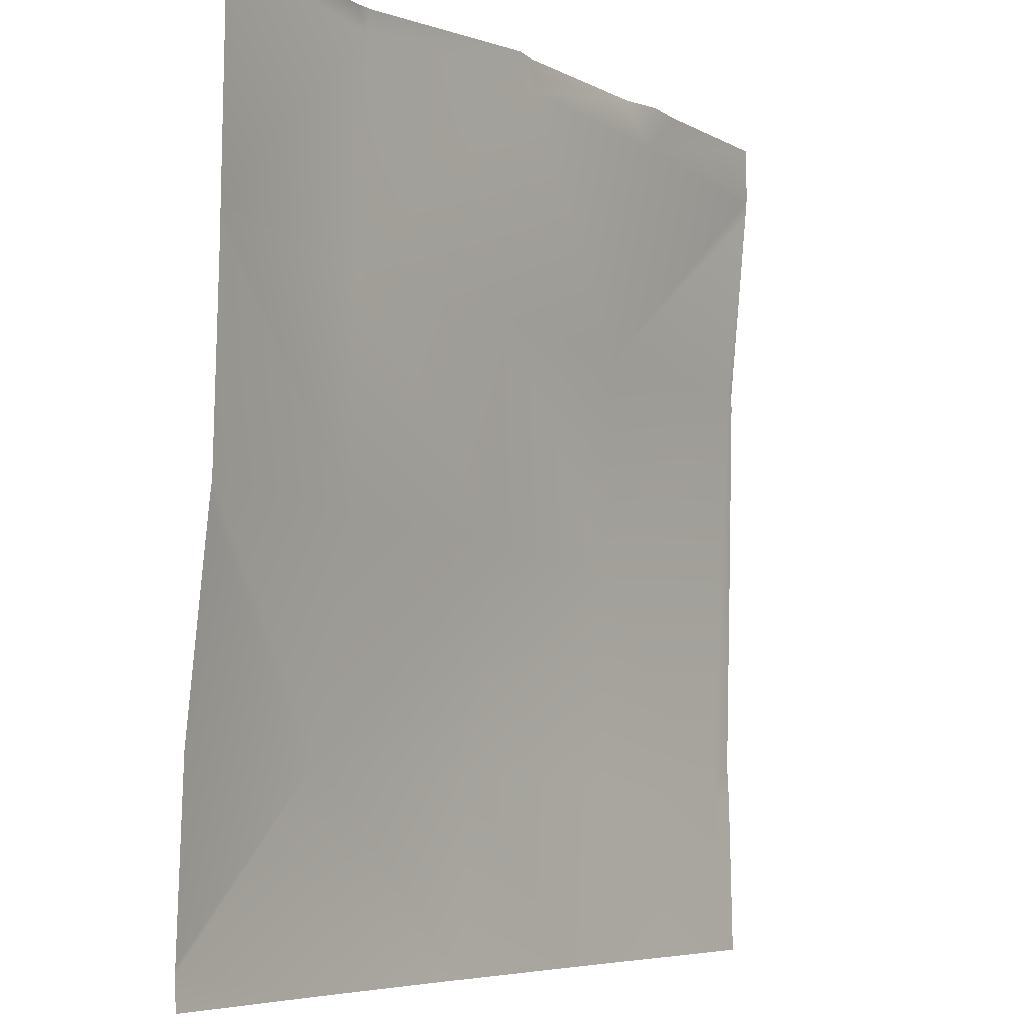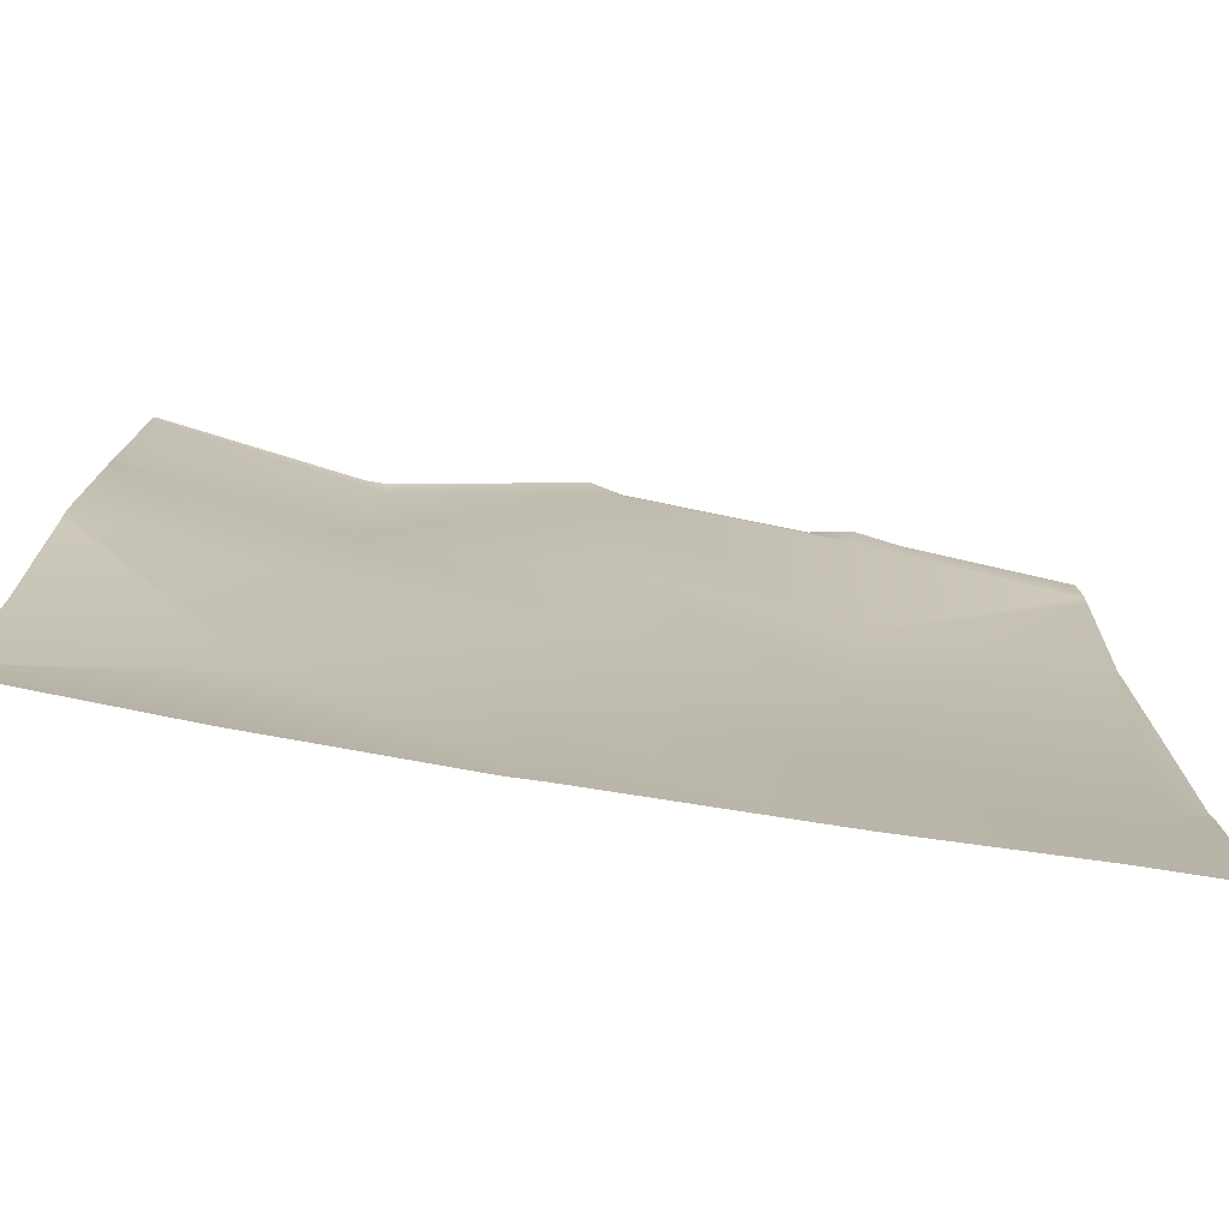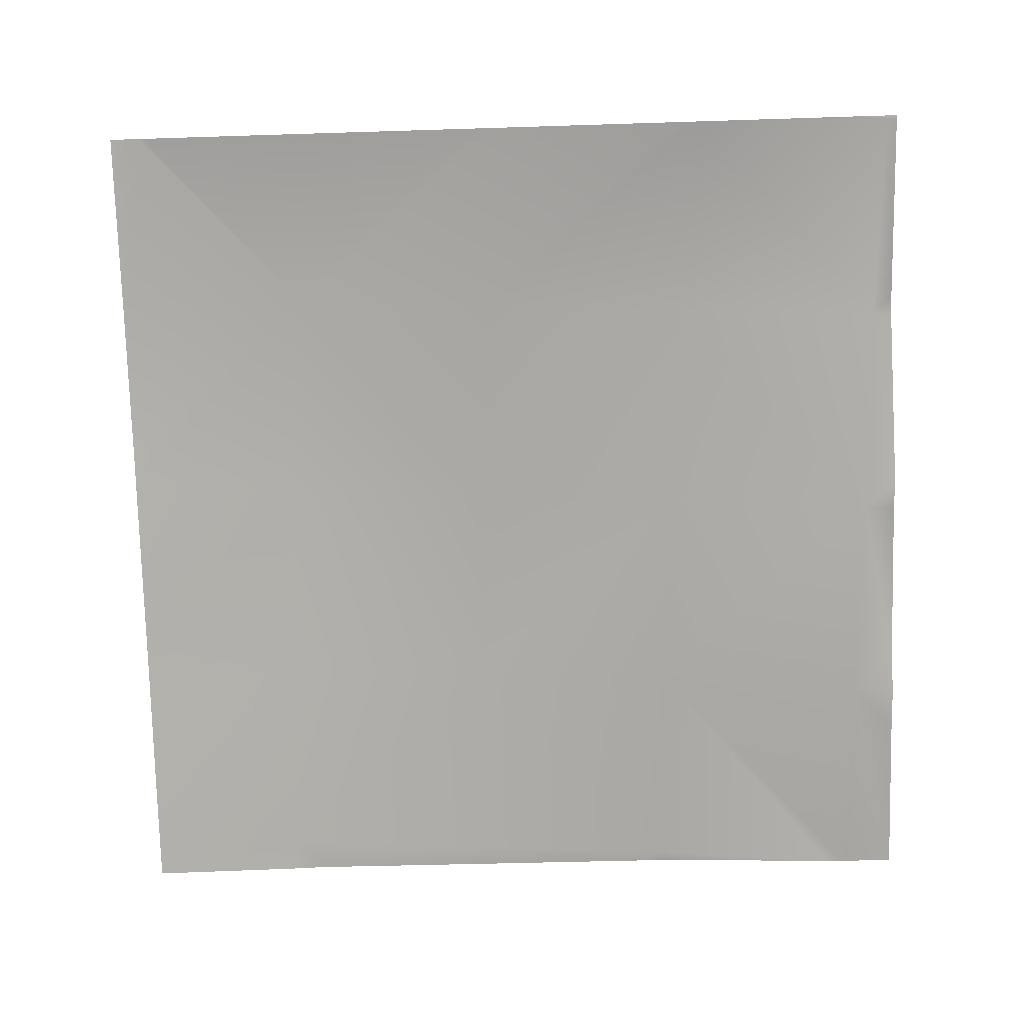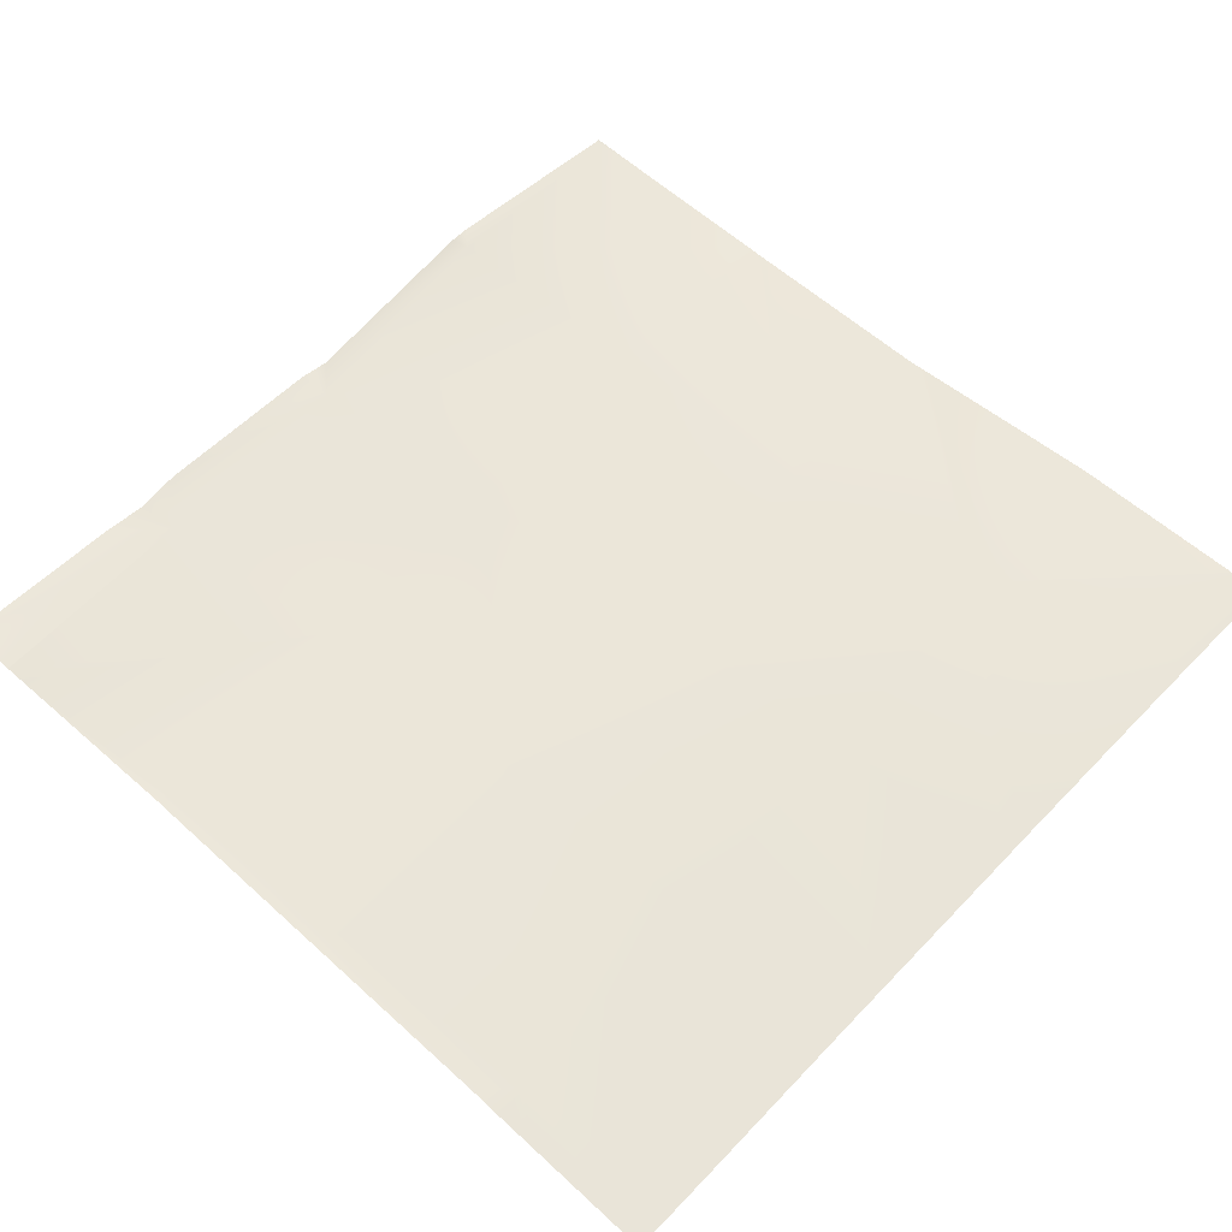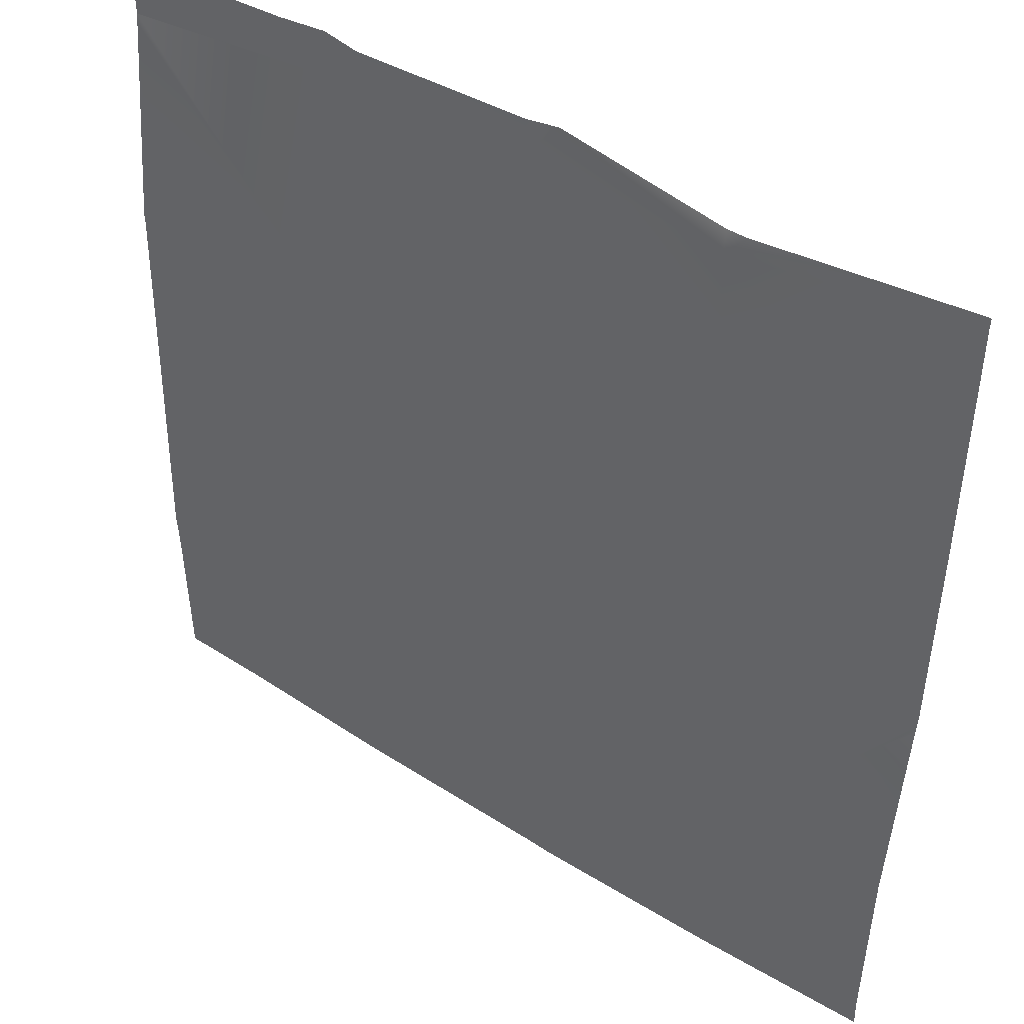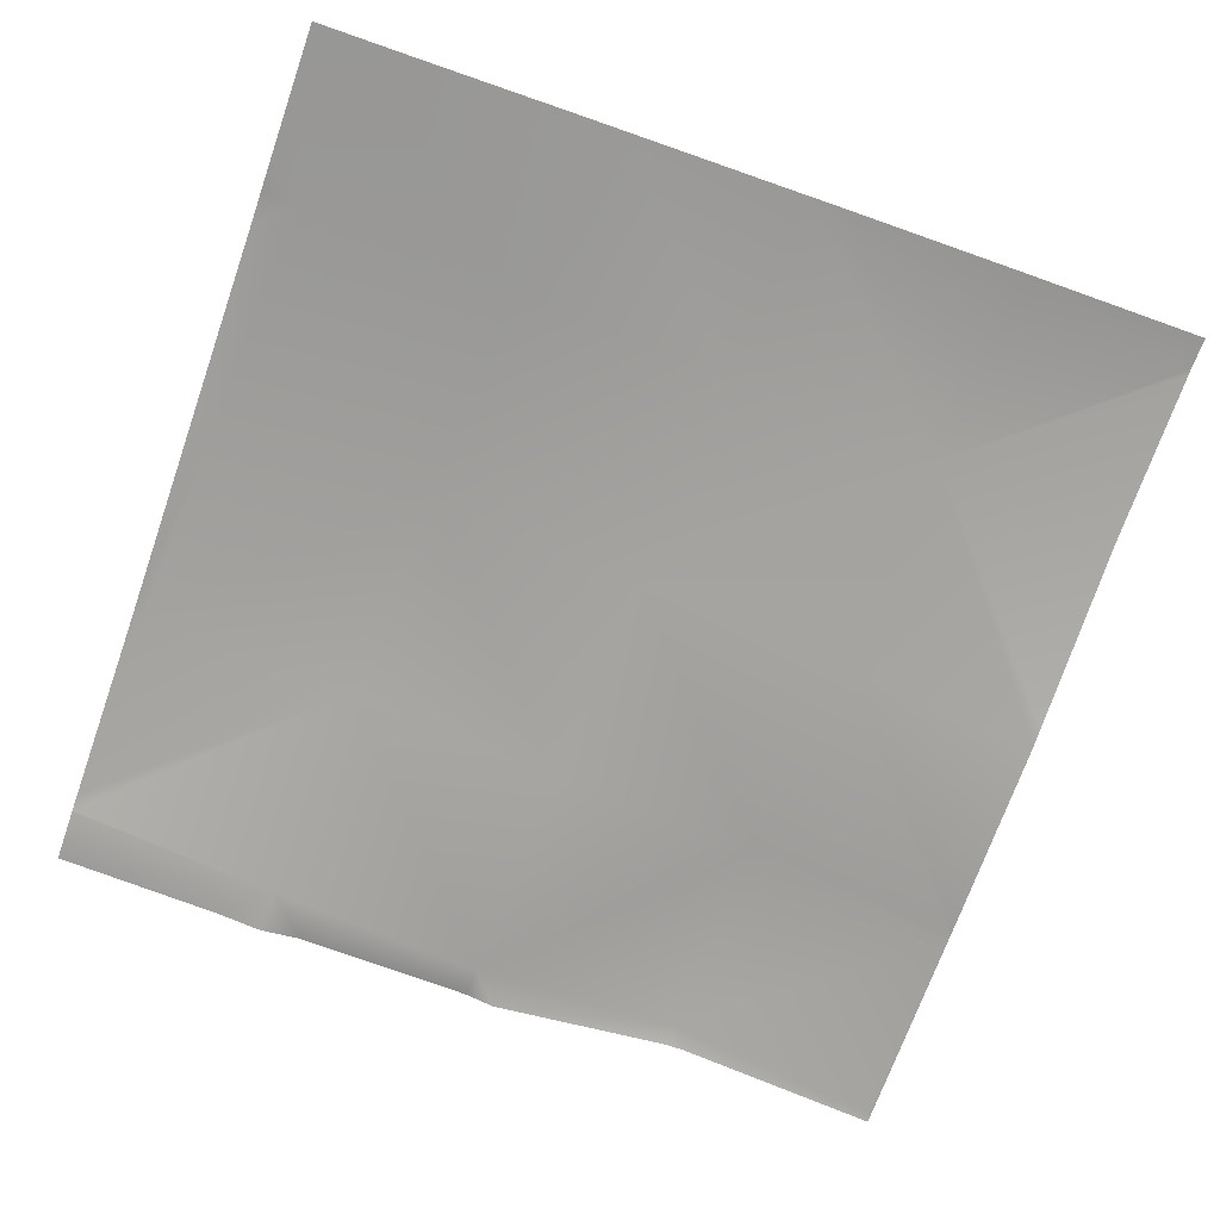
<metadata>
{"format":"obj","ext":"obj","renderer":"f3d","projection":"perspective","resolution":1024,"background":"white","views":[{"elev":-5.8,"azim":-53.6,"up":"+Z"},{"elev":-78.1,"azim":-8.4,"up":"+Z"},{"elev":-79.0,"azim":-88.2,"up":"+Y"},{"elev":60.3,"azim":133.2,"up":"+Y"},{"elev":43.9,"azim":-142.3,"up":"+Z"},{"elev":-69.1,"azim":160.7,"up":"+Y"}]}
</metadata>
<code>
v 41.61 1.605 32
v 40 1.531 32.29
v 41.71 1.69 33.83
v 40 1.518 32
v 40 1.465 33.92
v 40 1.247 35.73
v 43.62 1.656 32
v 43.71 1.664 33.72
v 43.35 1.66 32
v 40 1.529 32.34
v 45.25 1.671 32
v 40 1.22 35.92
v 41.82 1.42 35.82
v 43.81 1.47 35.72
v 47.15 1.655 32
v 45.62 1.673 32
v 45.7 1.677 33.61
v 47.61 1.659 32
v 47.69 1.69 33.51
v 48 1.688 33.27
v 48 1.694 33.49
v 48 1.686 33.17
v 48 1.662 32
v 45.81 1.687 35.61
v 48 1.71 33.78
v 40 1.17 37.92
v 41.92 1.479 37.81
v 40 1.168 37.84
v 43.92 1.42 37.71
v 44.02 1.174 39.7
v 40 1.168 37.99
v 42.03 1.459 39.81
v 40.03 1.143 39.92
v 41.85 1.41 40
v 40.03 1.133 40
v 43.75 1.148 40
v 42.04 1.414 40
v 44.04 1.215 40
v 40 1.147 39.34
v 45.91 1.636 37.6
v 40 1.143 39.92
v 40 1.134 40
v 46.01 1.269 39.6
v 47.9 1.611 37.5
v 48 1.621 37.39
v 47.8 1.648 35.5
v 48 1.666 35.49
v 48 1.625 37.49
v 48 1.439 39.32
v 48 1.423 39.48
v 46.04 1.239 40
v 45.65 1.303 40
v 46.46 1.305 40
v 48 1.421 39.49
v 48 1.423 39.99
v 48 1.423 40
v 40 1.143 39.92
f 1 2 3
f 1 4 2
f 5 6 3
f 7 3 8
f 7 9 3
f 10 3 2
f 10 5 3
f 7 8 11
f 3 12 13
f 3 6 12
f 9 1 3
f 14 8 3
f 15 16 17
f 18 17 19
f 18 15 17
f 17 11 8
f 17 16 11
f 20 19 21
f 20 22 19
f 23 19 22
f 23 18 19
f 17 24 19
f 8 24 17
f 21 19 25
f 13 26 27
f 13 28 26
f 28 13 12
f 14 27 29
f 27 14 13
f 14 29 24
f 29 27 30
f 3 13 14
f 27 31 32
f 27 26 31
f 33 34 32
f 33 35 34
f 36 32 37
f 36 30 32
f 32 30 27
f 38 30 36
f 37 32 34
f 31 33 32
f 31 39 33
f 40 29 30
f 41 35 33
f 41 42 35
f 30 43 40
f 24 40 44
f 45 46 44
f 45 47 46
f 46 25 19
f 46 47 25
f 45 44 48
f 44 46 24
f 19 24 46
f 49 40 50
f 49 44 40
f 51 43 52
f 30 52 43
f 30 38 52
f 51 53 43
f 43 50 40
f 43 54 50
f 54 43 55
f 55 53 56
f 55 43 53
f 48 44 49
f 29 40 24
f 8 14 24
f 57 33 39
f 57 41 33

</code>
